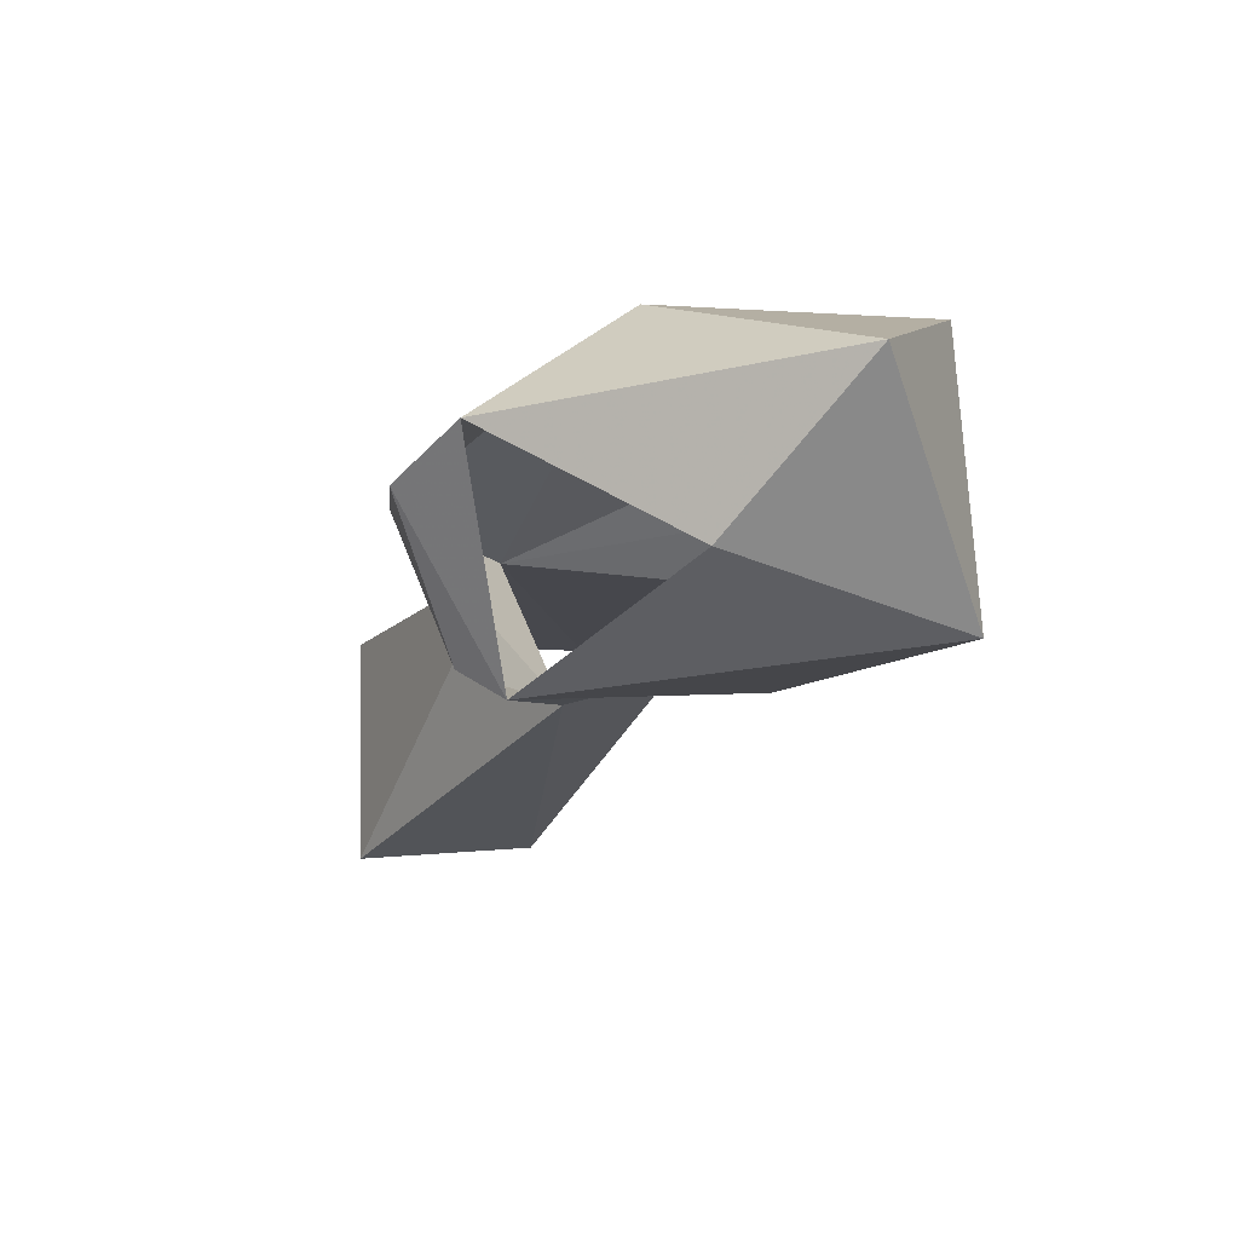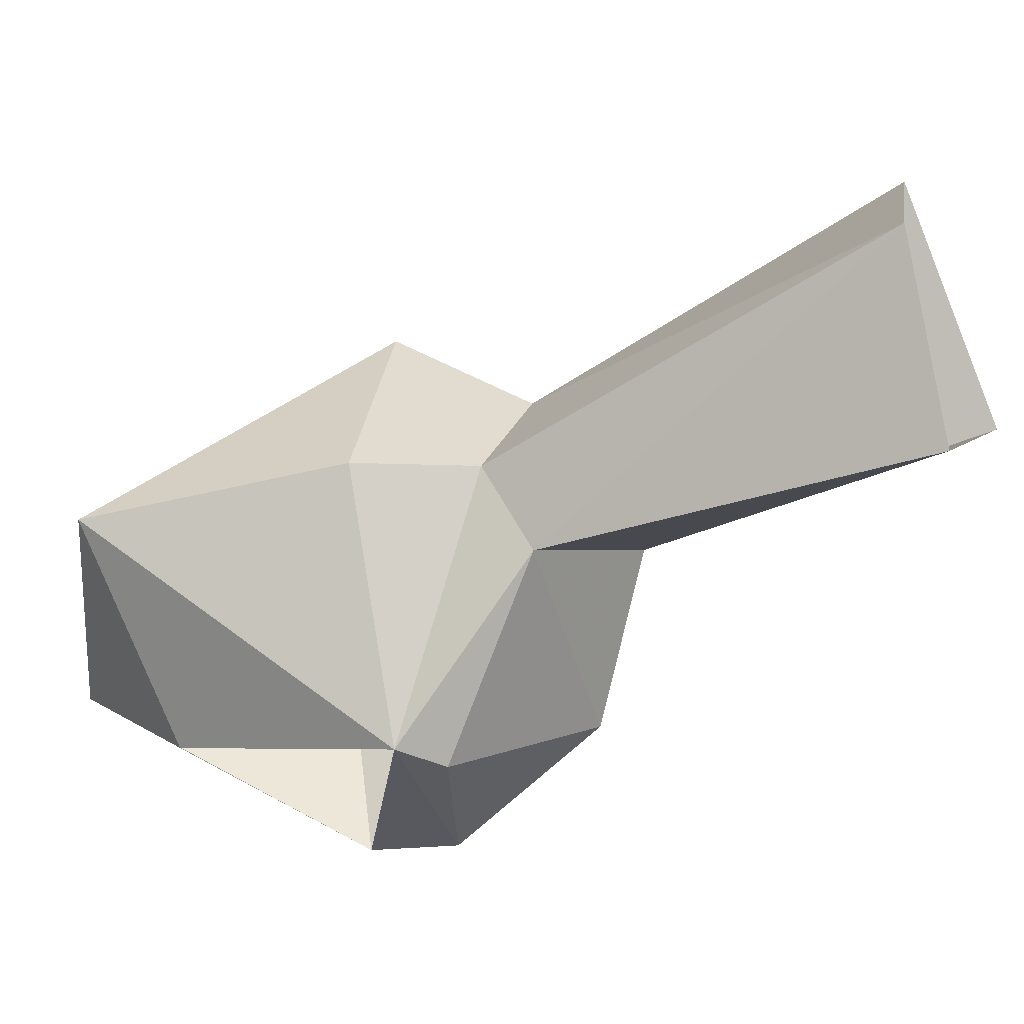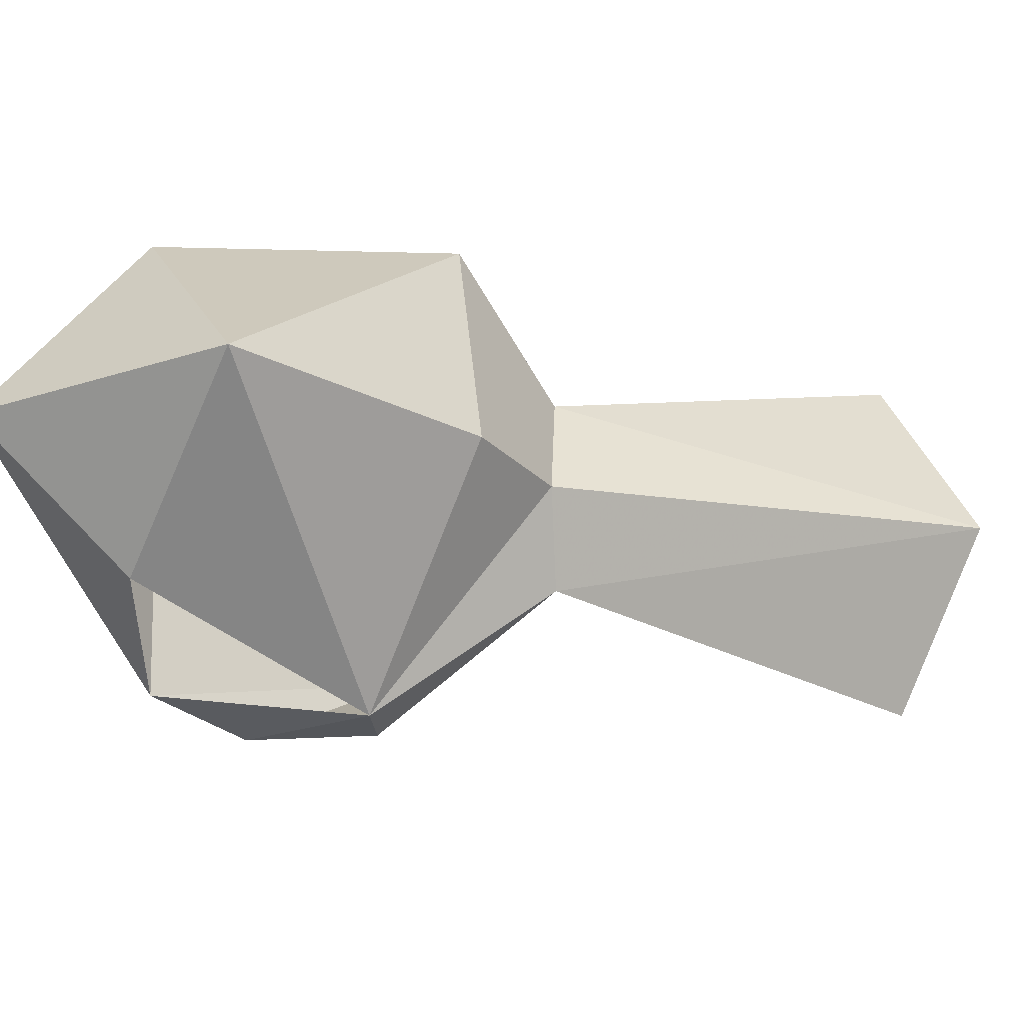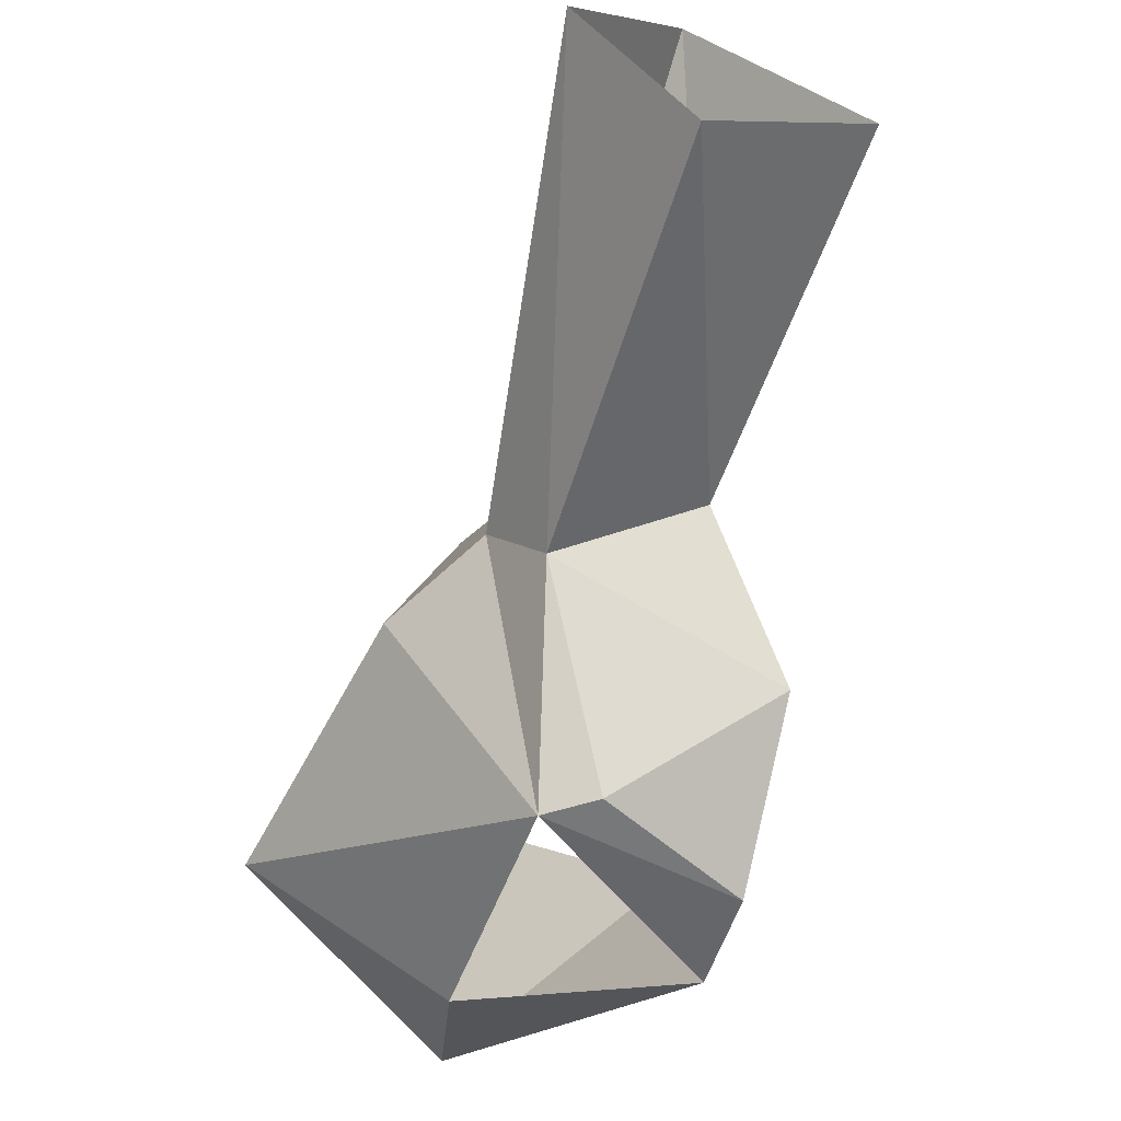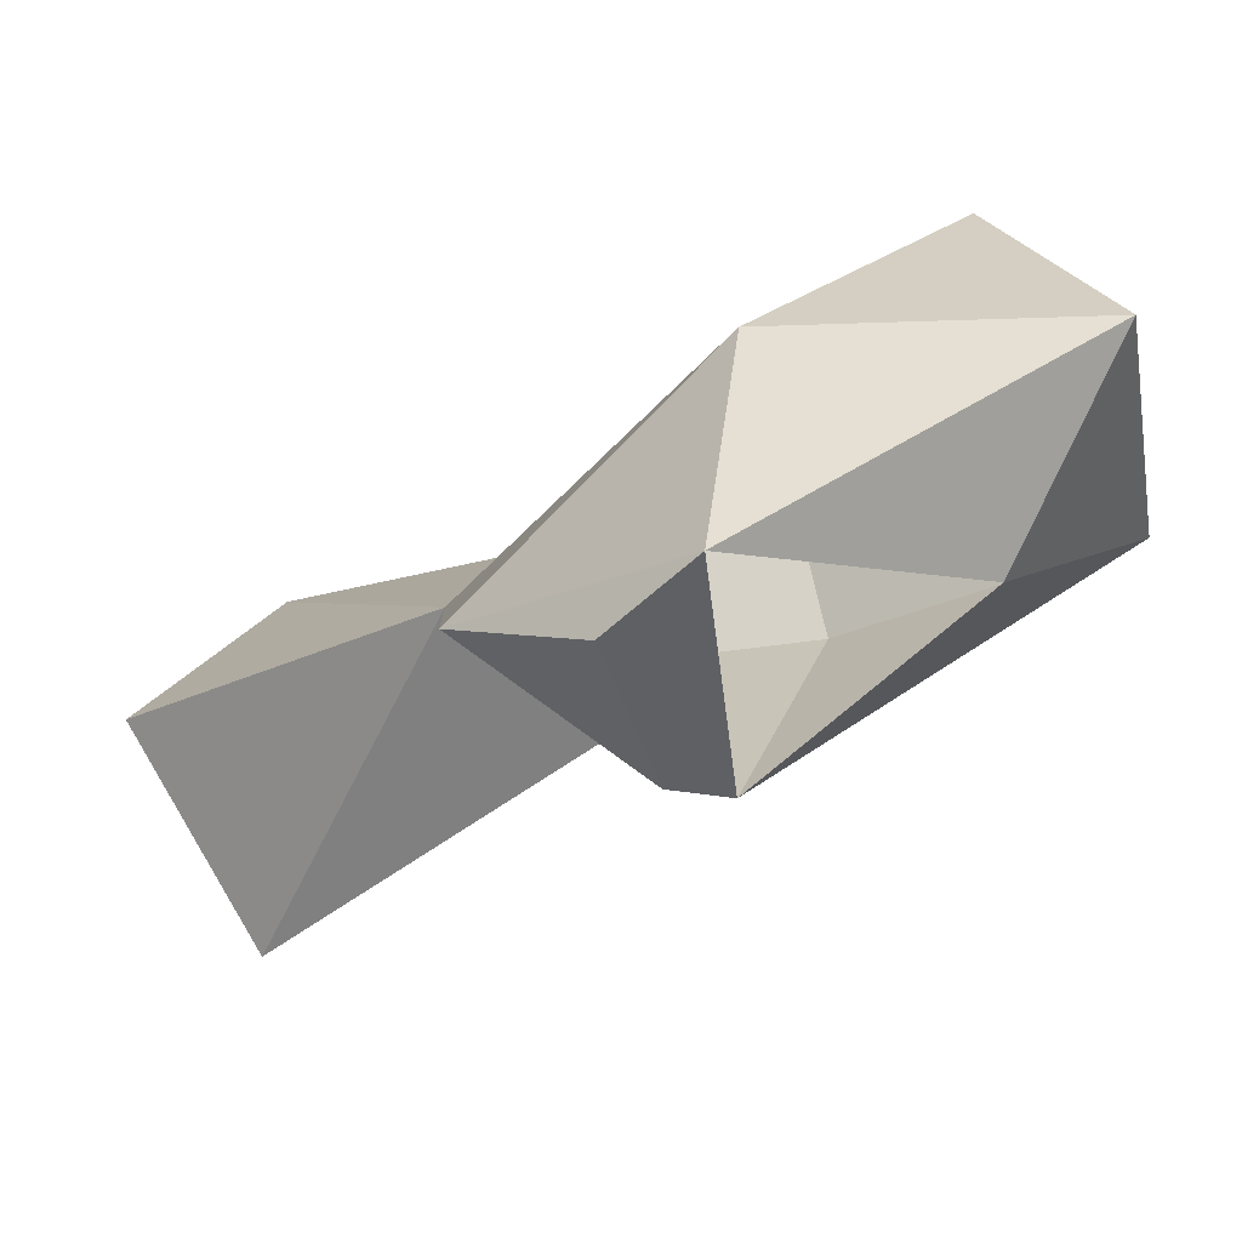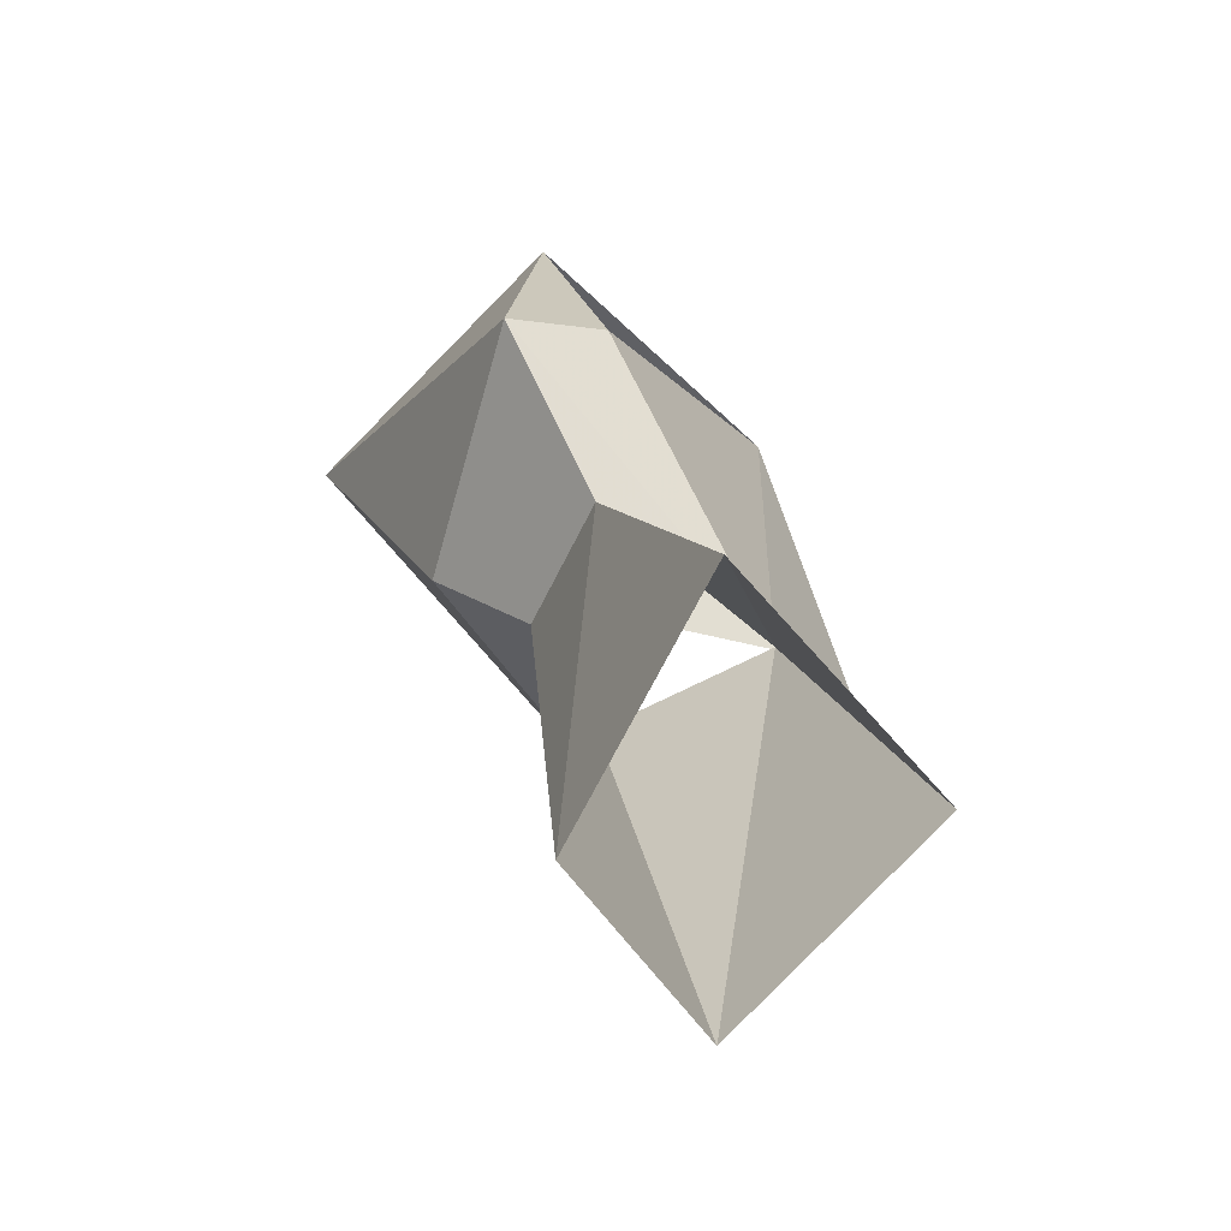
<metadata>
{"format":"obj","ext":"obj","renderer":"f3d","projection":"perspective","resolution":1024,"background":"white","views":[{"elev":46.3,"azim":-142.5,"up":"+Y"},{"elev":-43.3,"azim":-28.5,"up":"+Z"},{"elev":-24.1,"azim":-85.4,"up":"+Z"},{"elev":-68.0,"azim":16.2,"up":"+Z"},{"elev":-32.9,"azim":166.2,"up":"+Z"},{"elev":22.7,"azim":21.5,"up":"+Z"}]}
</metadata>
<code>
v -0.4375 -1.016 0.02344
v -0.4531 -1.016 -0.007812
v -0.3984 -1.133 0
v -0.375 -1.109 0.05469
v -0.3984 -1.008 -0.007812
v -0.4688 -0.9922 0.05469
v -0.4844 -1 -0.007812
v -0.4531 -0.9688 -0.07031
v -0.4375 -1.016 -0.03125
v -0.375 -1.109 -0.04688
v -0.3359 -1.086 0
v -0.4922 -0.9141 0.04688
v -0.4531 -0.9688 0.04688
v -0.4375 -0.9062 0
v -0.3906 -0.9688 -0.03906
v -0.4297 -0.9062 -0.05469
v -0.5078 -0.875 -0.007812
v -0.5391 -0.9453 -0.007812
v -0.4922 -0.9141 -0.04688
v -0.4375 -0.9688 -0.07031
v -0.4141 -0.9297 -0.0625
f 1 2 3
f 1 3 4
f 1 4 5
f 1 5 6
f 1 6 2
f 2 6 7
f 2 7 8
f 2 8 9
f 2 9 3
f 3 9 10
f 10 9 5
f 10 5 11
f 11 5 4
f 12 6 13
f 13 6 5
f 6 18 7
f 7 18 8
f 9 15 5
f 15 9 20
f 15 20 21
f 15 21 16
f 16 21 8
f 8 21 20
f 8 20 9
f 13 5 14
f 14 5 15
f 14 15 16
f 14 16 17
f 14 17 12
f 12 17 18
f 12 18 6
f 8 18 19
f 19 18 17
f 19 17 16

</code>
